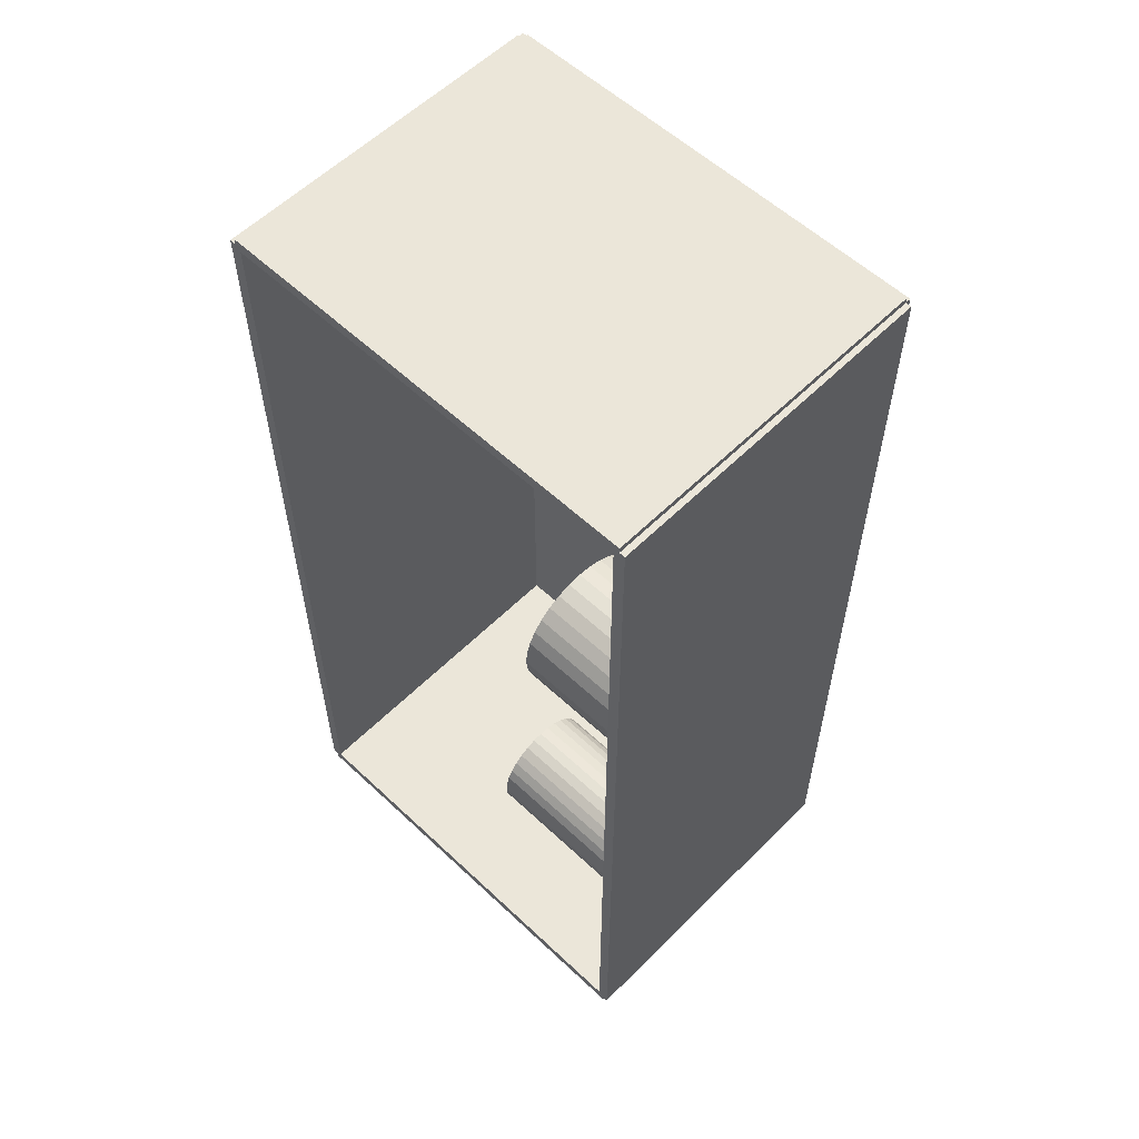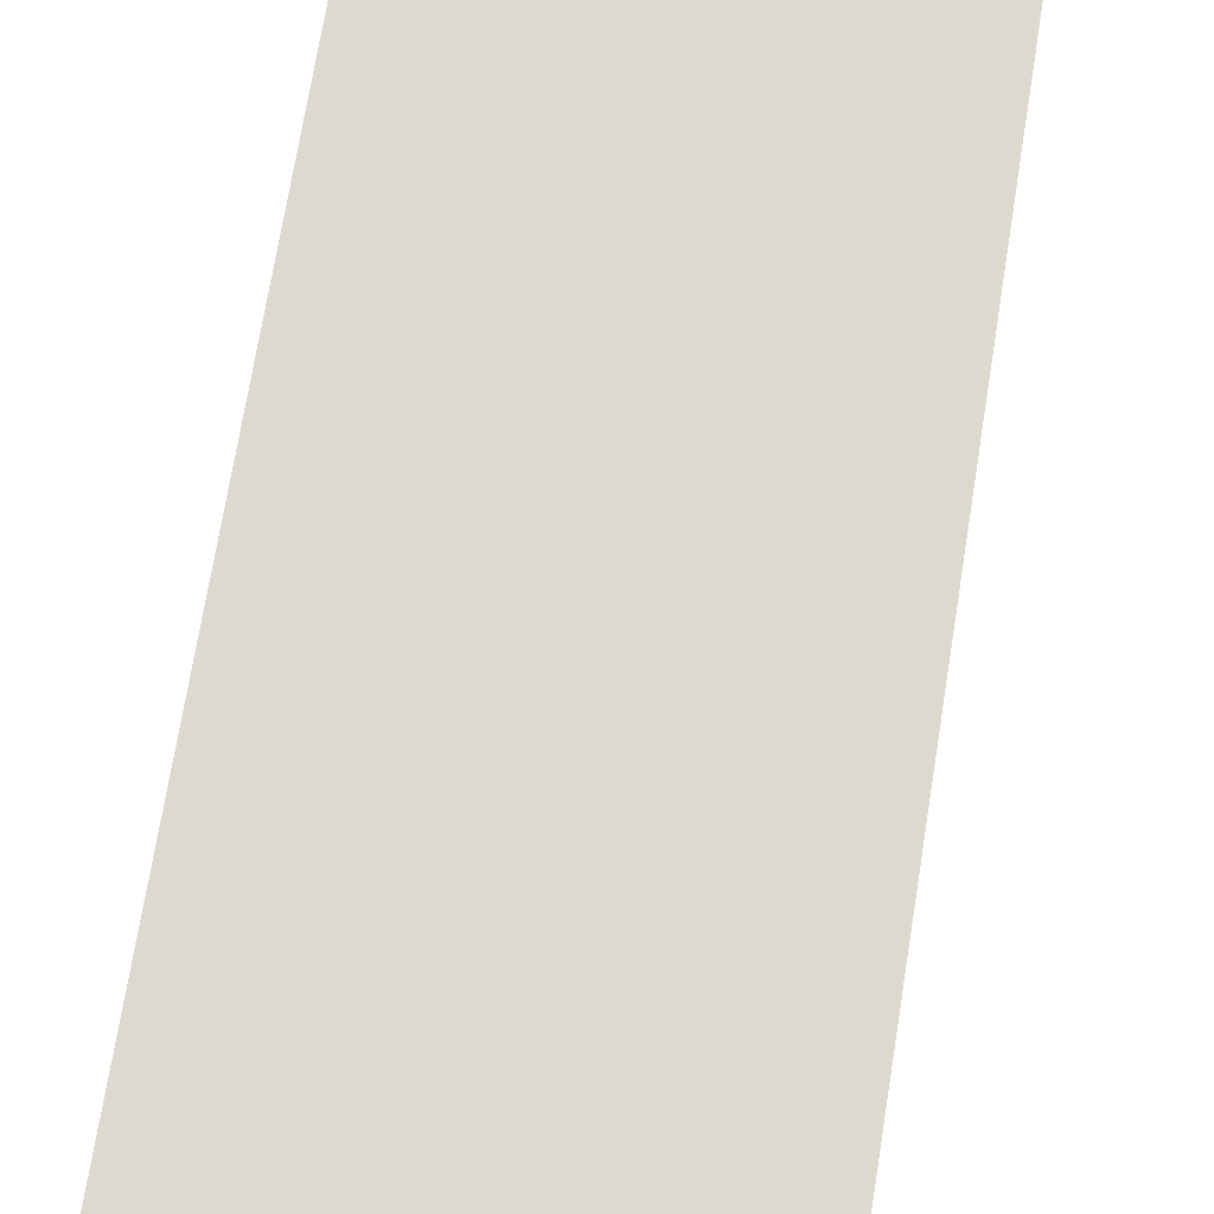
<metadata>
{"format":"obj","ext":"obj","renderer":"f3d","projection":"perspective","resolution":1024,"background":"white","views":[{"elev":57.3,"azim":134.2,"up":"+Y"},{"elev":71.7,"azim":-170.8,"up":"+Z"}]}
</metadata>
<code>
v -0.07228 -0.1938 -0.002475
v -0.07228 -0.1938 0.002475
v -0.07228 0.1938 -0.002475
v -0.07228 0.1938 0.002475
v 0.07228 -0.1938 -0.002475
v 0.07228 -0.1938 0.002475
v 0.07228 0.1938 -0.002475
v 0.07228 0.1938 0.002475
v -0.06981 -0.1938 0
v -0.07475 -0.1938 0
v -0.06981 0.1938 0
v -0.07475 0.1938 0
v -0.06981 -0.1938 0.1875
v -0.07475 -0.1938 0.1875
v -0.06981 0.1938 0.1875
v -0.07475 0.1938 0.1875
v -0.07228 0.1913 0.1875
v -0.07228 0.1963 0.1875
v -0.07228 0.1913 0
v -0.07228 0.1963 0
v 0.07228 0.1913 0.1875
v 0.07228 0.1963 0.1875
v 0.07228 0.1913 0
v 0.07228 0.1963 0
v -0.07228 -0.1913 0
v -0.07228 -0.1963 0
v -0.07228 -0.1913 0.1875
v -0.07228 -0.1963 0.1875
v 0.07228 -0.1913 0
v 0.07228 -0.1963 0
v 0.07228 -0.1913 0.1875
v 0.07228 -0.1963 0.1875
v -0.07228 -0.1938 0.185
v -0.07228 -0.1938 0.19
v -0.07228 0.1938 0.185
v -0.07228 0.1938 0.19
v 0.07228 -0.1938 0.185
v 0.07228 -0.1938 0.19
v 0.07228 0.1938 0.185
v 0.07228 0.1938 0.19
v 0.01852 -0.146 0.004949
v 0.04232 -0.146 0.004949
v 0.04232 -0.146 0.09346
v 0.01852 -0.146 0.09346
v 0.04186 -0.1414 0.004949
v 0.04186 -0.1414 0.09346
v 0.04051 -0.1369 0.004949
v 0.04051 -0.1369 0.09346
v 0.03831 -0.1328 0.004949
v 0.03831 -0.1328 0.09346
v 0.03535 -0.1292 0.004949
v 0.03535 -0.1292 0.09346
v 0.03175 -0.1262 0.004949
v 0.03175 -0.1262 0.09346
v 0.02763 -0.124 0.004949
v 0.02763 -0.124 0.09346
v 0.02317 -0.1227 0.004949
v 0.02317 -0.1227 0.09346
v 0.01852 -0.1222 0.004949
v 0.01852 -0.1222 0.09346
v 0.01388 -0.1227 0.004949
v 0.01388 -0.1227 0.09346
v 0.009418 -0.124 0.004949
v 0.009418 -0.124 0.09346
v 0.005304 -0.1262 0.004949
v 0.005304 -0.1262 0.09346
v 0.001698 -0.1292 0.004949
v 0.001698 -0.1292 0.09346
v -0.001261 -0.1328 0.004949
v -0.001261 -0.1328 0.09346
v -0.00346 -0.1369 0.004949
v -0.00346 -0.1369 0.09346
v -0.004814 -0.1414 0.004949
v -0.004814 -0.1414 0.09346
v -0.005272 -0.146 0.004949
v -0.005272 -0.146 0.09346
v -0.004814 -0.1506 0.004949
v -0.004814 -0.1506 0.09346
v -0.00346 -0.1551 0.004949
v -0.00346 -0.1551 0.09346
v -0.001261 -0.1592 0.004949
v -0.001261 -0.1592 0.09346
v 0.001698 -0.1628 0.004949
v 0.001698 -0.1628 0.09346
v 0.005304 -0.1658 0.004949
v 0.005304 -0.1658 0.09346
v 0.009418 -0.168 0.004949
v 0.009418 -0.168 0.09346
v 0.01388 -0.1693 0.004949
v 0.01388 -0.1693 0.09346
v 0.01852 -0.1698 0.004949
v 0.01852 -0.1698 0.09346
v 0.02317 -0.1693 0.004949
v 0.02317 -0.1693 0.09346
v 0.02763 -0.168 0.004949
v 0.02763 -0.168 0.09346
v 0.03175 -0.1658 0.004949
v 0.03175 -0.1658 0.09346
v 0.03535 -0.1628 0.004949
v 0.03535 -0.1628 0.09346
v 0.03831 -0.1592 0.004949
v 0.03831 -0.1592 0.09346
v 0.04051 -0.1551 0.004949
v 0.04051 -0.1551 0.09346
v 0.04186 -0.1506 0.004949
v 0.04186 -0.1506 0.09346
v -0.02237 -0.07837 0.004949
v 0.00154 -0.07837 0.004949
v 0.00154 -0.07837 0.08788
v -0.02237 -0.07837 0.08788
v 0.001081 -0.0737 0.004949
v 0.001081 -0.0737 0.08788
v -0.0002801 -0.06922 0.004949
v -0.0002801 -0.06922 0.08788
v -0.00249 -0.06508 0.004949
v -0.00249 -0.06508 0.08788
v -0.005464 -0.06146 0.004949
v -0.005464 -0.06146 0.08788
v -0.009088 -0.05848 0.004949
v -0.009088 -0.05848 0.08788
v -0.01322 -0.05627 0.004949
v -0.01322 -0.05627 0.08788
v -0.01771 -0.05491 0.004949
v -0.01771 -0.05491 0.08788
v -0.02237 -0.05445 0.004949
v -0.02237 -0.05445 0.08788
v -0.02704 -0.05491 0.004949
v -0.02704 -0.05491 0.08788
v -0.03153 -0.05627 0.004949
v -0.03153 -0.05627 0.08788
v -0.03566 -0.05848 0.004949
v -0.03566 -0.05848 0.08788
v -0.03928 -0.06146 0.004949
v -0.03928 -0.06146 0.08788
v -0.04226 -0.06508 0.004949
v -0.04226 -0.06508 0.08788
v -0.04447 -0.06922 0.004949
v -0.04447 -0.06922 0.08788
v -0.04583 -0.0737 0.004949
v -0.04583 -0.0737 0.08788
v -0.04629 -0.07837 0.004949
v -0.04629 -0.07837 0.08788
v -0.04583 -0.08303 0.004949
v -0.04583 -0.08303 0.08788
v -0.04447 -0.08752 0.004949
v -0.04447 -0.08752 0.08788
v -0.04226 -0.09165 0.004949
v -0.04226 -0.09165 0.08788
v -0.03928 -0.09528 0.004949
v -0.03928 -0.09528 0.08788
v -0.03566 -0.09825 0.004949
v -0.03566 -0.09825 0.08788
v -0.03153 -0.1005 0.004949
v -0.03153 -0.1005 0.08788
v -0.02704 -0.1018 0.004949
v -0.02704 -0.1018 0.08788
v -0.02237 -0.1023 0.004949
v -0.02237 -0.1023 0.08788
v -0.01771 -0.1018 0.004949
v -0.01771 -0.1018 0.08788
v -0.01322 -0.1005 0.004949
v -0.01322 -0.1005 0.08788
v -0.009088 -0.09825 0.004949
v -0.009088 -0.09825 0.08788
v -0.005464 -0.09528 0.004949
v -0.005464 -0.09528 0.08788
v -0.00249 -0.09165 0.004949
v -0.00249 -0.09165 0.08788
v -0.0002801 -0.08752 0.004949
v -0.0002801 -0.08752 0.08788
v 0.001081 -0.08303 0.004949
v 0.001081 -0.08303 0.08788
v 0.0193 0.0157 0.004949
v 0.05054 0.0157 0.004949
v 0.05054 0.0157 0.06805
v 0.0193 0.0157 0.06805
v 0.04994 0.0218 0.004949
v 0.04994 0.0218 0.06805
v 0.04817 0.02766 0.004949
v 0.04817 0.02766 0.06805
v 0.04528 0.03306 0.004949
v 0.04528 0.03306 0.06805
v 0.04139 0.0378 0.004949
v 0.04139 0.0378 0.06805
v 0.03666 0.04168 0.004949
v 0.03666 0.04168 0.06805
v 0.03126 0.04457 0.004949
v 0.03126 0.04457 0.06805
v 0.02539 0.04635 0.004949
v 0.02539 0.04635 0.06805
v 0.0193 0.04695 0.004949
v 0.0193 0.04695 0.06805
v 0.0132 0.04635 0.004949
v 0.0132 0.04635 0.06805
v 0.00734 0.04457 0.004949
v 0.00734 0.04457 0.06805
v 0.001938 0.04168 0.004949
v 0.001938 0.04168 0.06805
v -0.002797 0.0378 0.004949
v -0.002797 0.0378 0.06805
v -0.006683 0.03306 0.004949
v -0.006683 0.03306 0.06805
v -0.00957 0.02766 0.004949
v -0.00957 0.02766 0.06805
v -0.01135 0.0218 0.004949
v -0.01135 0.0218 0.06805
v -0.01195 0.0157 0.004949
v -0.01195 0.0157 0.06805
v -0.01135 0.009606 0.004949
v -0.01135 0.009606 0.06805
v -0.00957 0.003745 0.004949
v -0.00957 0.003745 0.06805
v -0.006683 -0.001657 0.004949
v -0.006683 -0.001657 0.06805
v -0.002797 -0.006392 0.004949
v -0.002797 -0.006392 0.06805
v 0.001938 -0.01028 0.004949
v 0.001938 -0.01028 0.06805
v 0.00734 -0.01317 0.004949
v 0.00734 -0.01317 0.06805
v 0.0132 -0.01494 0.004949
v 0.0132 -0.01494 0.06805
v 0.0193 -0.01554 0.004949
v 0.0193 -0.01554 0.06805
v 0.02539 -0.01494 0.004949
v 0.02539 -0.01494 0.06805
v 0.03126 -0.01317 0.004949
v 0.03126 -0.01317 0.06805
v 0.03666 -0.01028 0.004949
v 0.03666 -0.01028 0.06805
v 0.04139 -0.006392 0.004949
v 0.04139 -0.006392 0.06805
v 0.04528 -0.001657 0.004949
v 0.04528 -0.001657 0.06805
v 0.04817 0.003745 0.004949
v 0.04817 0.003745 0.06805
v 0.04994 0.009606 0.004949
v 0.04994 0.009606 0.06805
v -0.01845 0.1422 0.004949
v 0.0129 0.1422 0.004949
v 0.0129 0.1422 0.06213
v -0.01845 0.1422 0.06213
v 0.0123 0.1484 0.004949
v 0.0123 0.1484 0.06213
v 0.01051 0.1542 0.004949
v 0.01051 0.1542 0.06213
v 0.007618 0.1597 0.004949
v 0.007618 0.1597 0.06213
v 0.00372 0.1644 0.004949
v 0.00372 0.1644 0.06213
v -0.00103 0.1683 0.004949
v -0.00103 0.1683 0.06213
v -0.00645 0.1712 0.004949
v -0.00645 0.1712 0.06213
v -0.01233 0.173 0.004949
v -0.01233 0.173 0.06213
v -0.01845 0.1736 0.004949
v -0.01845 0.1736 0.06213
v -0.02456 0.173 0.004949
v -0.02456 0.173 0.06213
v -0.03044 0.1712 0.004949
v -0.03044 0.1712 0.06213
v -0.03586 0.1683 0.004949
v -0.03586 0.1683 0.06213
v -0.04061 0.1644 0.004949
v -0.04061 0.1644 0.06213
v -0.04451 0.1597 0.004949
v -0.04451 0.1597 0.06213
v -0.04741 0.1542 0.004949
v -0.04741 0.1542 0.06213
v -0.04919 0.1484 0.004949
v -0.04919 0.1484 0.06213
v -0.04979 0.1422 0.004949
v -0.04979 0.1422 0.06213
v -0.04919 0.1361 0.004949
v -0.04919 0.1361 0.06213
v -0.04741 0.1302 0.004949
v -0.04741 0.1302 0.06213
v -0.04451 0.1248 0.004949
v -0.04451 0.1248 0.06213
v -0.04061 0.1201 0.004949
v -0.04061 0.1201 0.06213
v -0.03586 0.1162 0.004949
v -0.03586 0.1162 0.06213
v -0.03044 0.1133 0.004949
v -0.03044 0.1133 0.06213
v -0.02456 0.1115 0.004949
v -0.02456 0.1115 0.06213
v -0.01845 0.1109 0.004949
v -0.01845 0.1109 0.06213
v -0.01233 0.1115 0.004949
v -0.01233 0.1115 0.06213
v -0.00645 0.1133 0.004949
v -0.00645 0.1133 0.06213
v -0.00103 0.1162 0.004949
v -0.00103 0.1162 0.06213
v 0.00372 0.1201 0.004949
v 0.00372 0.1201 0.06213
v 0.007618 0.1248 0.004949
v 0.007618 0.1248 0.06213
v 0.01051 0.1302 0.004949
v 0.01051 0.1302 0.06213
v 0.0123 0.1361 0.004949
v 0.0123 0.1361 0.06213
v -0.01845 0.1422 0.06213
v 0.0129 0.1422 0.06213
v 0.0129 0.1422 0.1193
v -0.01845 0.1422 0.1193
v 0.0123 0.1484 0.06213
v 0.0123 0.1484 0.1193
v 0.01051 0.1542 0.06213
v 0.01051 0.1542 0.1193
v 0.007618 0.1597 0.06213
v 0.007618 0.1597 0.1193
v 0.00372 0.1644 0.06213
v 0.00372 0.1644 0.1193
v -0.00103 0.1683 0.06213
v -0.00103 0.1683 0.1193
v -0.00645 0.1712 0.06213
v -0.00645 0.1712 0.1193
v -0.01233 0.173 0.06213
v -0.01233 0.173 0.1193
v -0.01845 0.1736 0.06213
v -0.01845 0.1736 0.1193
v -0.02456 0.173 0.06213
v -0.02456 0.173 0.1193
v -0.03044 0.1712 0.06213
v -0.03044 0.1712 0.1193
v -0.03586 0.1683 0.06213
v -0.03586 0.1683 0.1193
v -0.04061 0.1644 0.06213
v -0.04061 0.1644 0.1193
v -0.04451 0.1597 0.06213
v -0.04451 0.1597 0.1193
v -0.04741 0.1542 0.06213
v -0.04741 0.1542 0.1193
v -0.04919 0.1484 0.06213
v -0.04919 0.1484 0.1193
v -0.04979 0.1422 0.06213
v -0.04979 0.1422 0.1193
v -0.04919 0.1361 0.06213
v -0.04919 0.1361 0.1193
v -0.04741 0.1302 0.06213
v -0.04741 0.1302 0.1193
v -0.04451 0.1248 0.06213
v -0.04451 0.1248 0.1193
v -0.04061 0.1201 0.06213
v -0.04061 0.1201 0.1193
v -0.03586 0.1162 0.06213
v -0.03586 0.1162 0.1193
v -0.03044 0.1133 0.06213
v -0.03044 0.1133 0.1193
v -0.02456 0.1115 0.06213
v -0.02456 0.1115 0.1193
v -0.01845 0.1109 0.06213
v -0.01845 0.1109 0.1193
v -0.01233 0.1115 0.06213
v -0.01233 0.1115 0.1193
v -0.00645 0.1133 0.06213
v -0.00645 0.1133 0.1193
v -0.00103 0.1162 0.06213
v -0.00103 0.1162 0.1193
v 0.00372 0.1201 0.06213
v 0.00372 0.1201 0.1193
v 0.007618 0.1248 0.06213
v 0.007618 0.1248 0.1193
v 0.01051 0.1302 0.06213
v 0.01051 0.1302 0.1193
v 0.0123 0.1361 0.06213
v 0.0123 0.1361 0.1193
f 2 4 1
f 5 2 1
f 1 4 3
f 3 5 1
f 2 8 4
f 6 2 5
f 6 8 2
f 4 8 3
f 7 5 3
f 3 8 7
f 7 6 5
f 8 6 7
f 10 12 9
f 13 10 9
f 9 12 11
f 11 13 9
f 10 16 12
f 14 10 13
f 14 16 10
f 12 16 11
f 15 13 11
f 11 16 15
f 15 14 13
f 16 14 15
f 18 20 17
f 21 18 17
f 17 20 19
f 19 21 17
f 18 24 20
f 22 18 21
f 22 24 18
f 20 24 19
f 23 21 19
f 19 24 23
f 23 22 21
f 24 22 23
f 26 28 25
f 29 26 25
f 25 28 27
f 27 29 25
f 26 32 28
f 30 26 29
f 30 32 26
f 28 32 27
f 31 29 27
f 27 32 31
f 31 30 29
f 32 30 31
f 34 36 33
f 37 34 33
f 33 36 35
f 35 37 33
f 34 40 36
f 38 34 37
f 38 40 34
f 36 40 35
f 39 37 35
f 35 40 39
f 39 38 37
f 40 38 39
f 42 41 45
f 42 45 43
f 43 45 46
f 43 46 44
f 45 41 47
f 45 47 46
f 46 47 48
f 46 48 44
f 47 41 49
f 47 49 48
f 48 49 50
f 48 50 44
f 49 41 51
f 49 51 50
f 50 51 52
f 50 52 44
f 51 41 53
f 51 53 52
f 52 53 54
f 52 54 44
f 53 41 55
f 53 55 54
f 54 55 56
f 54 56 44
f 55 41 57
f 55 57 56
f 56 57 58
f 56 58 44
f 57 41 59
f 57 59 58
f 58 59 60
f 58 60 44
f 59 41 61
f 59 61 60
f 60 61 62
f 60 62 44
f 61 41 63
f 61 63 62
f 62 63 64
f 62 64 44
f 63 41 65
f 63 65 64
f 64 65 66
f 64 66 44
f 65 41 67
f 65 67 66
f 66 67 68
f 66 68 44
f 67 41 69
f 67 69 68
f 68 69 70
f 68 70 44
f 69 41 71
f 69 71 70
f 70 71 72
f 70 72 44
f 71 41 73
f 71 73 72
f 72 73 74
f 72 74 44
f 73 41 75
f 73 75 74
f 74 75 76
f 74 76 44
f 75 41 77
f 75 77 76
f 76 77 78
f 76 78 44
f 77 41 79
f 77 79 78
f 78 79 80
f 78 80 44
f 79 41 81
f 79 81 80
f 80 81 82
f 80 82 44
f 81 41 83
f 81 83 82
f 82 83 84
f 82 84 44
f 83 41 85
f 83 85 84
f 84 85 86
f 84 86 44
f 85 41 87
f 85 87 86
f 86 87 88
f 86 88 44
f 87 41 89
f 87 89 88
f 88 89 90
f 88 90 44
f 89 41 91
f 89 91 90
f 90 91 92
f 90 92 44
f 91 41 93
f 91 93 92
f 92 93 94
f 92 94 44
f 93 41 95
f 93 95 94
f 94 95 96
f 94 96 44
f 95 41 97
f 95 97 96
f 96 97 98
f 96 98 44
f 97 41 99
f 97 99 98
f 98 99 100
f 98 100 44
f 99 41 101
f 99 101 100
f 100 101 102
f 100 102 44
f 101 41 103
f 101 103 102
f 102 103 104
f 102 104 44
f 103 41 105
f 103 105 104
f 104 105 106
f 104 106 44
f 105 41 42
f 105 42 106
f 106 42 43
f 106 43 44
f 108 107 111
f 108 111 109
f 109 111 112
f 109 112 110
f 111 107 113
f 111 113 112
f 112 113 114
f 112 114 110
f 113 107 115
f 113 115 114
f 114 115 116
f 114 116 110
f 115 107 117
f 115 117 116
f 116 117 118
f 116 118 110
f 117 107 119
f 117 119 118
f 118 119 120
f 118 120 110
f 119 107 121
f 119 121 120
f 120 121 122
f 120 122 110
f 121 107 123
f 121 123 122
f 122 123 124
f 122 124 110
f 123 107 125
f 123 125 124
f 124 125 126
f 124 126 110
f 125 107 127
f 125 127 126
f 126 127 128
f 126 128 110
f 127 107 129
f 127 129 128
f 128 129 130
f 128 130 110
f 129 107 131
f 129 131 130
f 130 131 132
f 130 132 110
f 131 107 133
f 131 133 132
f 132 133 134
f 132 134 110
f 133 107 135
f 133 135 134
f 134 135 136
f 134 136 110
f 135 107 137
f 135 137 136
f 136 137 138
f 136 138 110
f 137 107 139
f 137 139 138
f 138 139 140
f 138 140 110
f 139 107 141
f 139 141 140
f 140 141 142
f 140 142 110
f 141 107 143
f 141 143 142
f 142 143 144
f 142 144 110
f 143 107 145
f 143 145 144
f 144 145 146
f 144 146 110
f 145 107 147
f 145 147 146
f 146 147 148
f 146 148 110
f 147 107 149
f 147 149 148
f 148 149 150
f 148 150 110
f 149 107 151
f 149 151 150
f 150 151 152
f 150 152 110
f 151 107 153
f 151 153 152
f 152 153 154
f 152 154 110
f 153 107 155
f 153 155 154
f 154 155 156
f 154 156 110
f 155 107 157
f 155 157 156
f 156 157 158
f 156 158 110
f 157 107 159
f 157 159 158
f 158 159 160
f 158 160 110
f 159 107 161
f 159 161 160
f 160 161 162
f 160 162 110
f 161 107 163
f 161 163 162
f 162 163 164
f 162 164 110
f 163 107 165
f 163 165 164
f 164 165 166
f 164 166 110
f 165 107 167
f 165 167 166
f 166 167 168
f 166 168 110
f 167 107 169
f 167 169 168
f 168 169 170
f 168 170 110
f 169 107 171
f 169 171 170
f 170 171 172
f 170 172 110
f 171 107 108
f 171 108 172
f 172 108 109
f 172 109 110
f 174 173 177
f 174 177 175
f 175 177 178
f 175 178 176
f 177 173 179
f 177 179 178
f 178 179 180
f 178 180 176
f 179 173 181
f 179 181 180
f 180 181 182
f 180 182 176
f 181 173 183
f 181 183 182
f 182 183 184
f 182 184 176
f 183 173 185
f 183 185 184
f 184 185 186
f 184 186 176
f 185 173 187
f 185 187 186
f 186 187 188
f 186 188 176
f 187 173 189
f 187 189 188
f 188 189 190
f 188 190 176
f 189 173 191
f 189 191 190
f 190 191 192
f 190 192 176
f 191 173 193
f 191 193 192
f 192 193 194
f 192 194 176
f 193 173 195
f 193 195 194
f 194 195 196
f 194 196 176
f 195 173 197
f 195 197 196
f 196 197 198
f 196 198 176
f 197 173 199
f 197 199 198
f 198 199 200
f 198 200 176
f 199 173 201
f 199 201 200
f 200 201 202
f 200 202 176
f 201 173 203
f 201 203 202
f 202 203 204
f 202 204 176
f 203 173 205
f 203 205 204
f 204 205 206
f 204 206 176
f 205 173 207
f 205 207 206
f 206 207 208
f 206 208 176
f 207 173 209
f 207 209 208
f 208 209 210
f 208 210 176
f 209 173 211
f 209 211 210
f 210 211 212
f 210 212 176
f 211 173 213
f 211 213 212
f 212 213 214
f 212 214 176
f 213 173 215
f 213 215 214
f 214 215 216
f 214 216 176
f 215 173 217
f 215 217 216
f 216 217 218
f 216 218 176
f 217 173 219
f 217 219 218
f 218 219 220
f 218 220 176
f 219 173 221
f 219 221 220
f 220 221 222
f 220 222 176
f 221 173 223
f 221 223 222
f 222 223 224
f 222 224 176
f 223 173 225
f 223 225 224
f 224 225 226
f 224 226 176
f 225 173 227
f 225 227 226
f 226 227 228
f 226 228 176
f 227 173 229
f 227 229 228
f 228 229 230
f 228 230 176
f 229 173 231
f 229 231 230
f 230 231 232
f 230 232 176
f 231 173 233
f 231 233 232
f 232 233 234
f 232 234 176
f 233 173 235
f 233 235 234
f 234 235 236
f 234 236 176
f 235 173 237
f 235 237 236
f 236 237 238
f 236 238 176
f 237 173 174
f 237 174 238
f 238 174 175
f 238 175 176
f 240 239 243
f 240 243 241
f 241 243 244
f 241 244 242
f 243 239 245
f 243 245 244
f 244 245 246
f 244 246 242
f 245 239 247
f 245 247 246
f 246 247 248
f 246 248 242
f 247 239 249
f 247 249 248
f 248 249 250
f 248 250 242
f 249 239 251
f 249 251 250
f 250 251 252
f 250 252 242
f 251 239 253
f 251 253 252
f 252 253 254
f 252 254 242
f 253 239 255
f 253 255 254
f 254 255 256
f 254 256 242
f 255 239 257
f 255 257 256
f 256 257 258
f 256 258 242
f 257 239 259
f 257 259 258
f 258 259 260
f 258 260 242
f 259 239 261
f 259 261 260
f 260 261 262
f 260 262 242
f 261 239 263
f 261 263 262
f 262 263 264
f 262 264 242
f 263 239 265
f 263 265 264
f 264 265 266
f 264 266 242
f 265 239 267
f 265 267 266
f 266 267 268
f 266 268 242
f 267 239 269
f 267 269 268
f 268 269 270
f 268 270 242
f 269 239 271
f 269 271 270
f 270 271 272
f 270 272 242
f 271 239 273
f 271 273 272
f 272 273 274
f 272 274 242
f 273 239 275
f 273 275 274
f 274 275 276
f 274 276 242
f 275 239 277
f 275 277 276
f 276 277 278
f 276 278 242
f 277 239 279
f 277 279 278
f 278 279 280
f 278 280 242
f 279 239 281
f 279 281 280
f 280 281 282
f 280 282 242
f 281 239 283
f 281 283 282
f 282 283 284
f 282 284 242
f 283 239 285
f 283 285 284
f 284 285 286
f 284 286 242
f 285 239 287
f 285 287 286
f 286 287 288
f 286 288 242
f 287 239 289
f 287 289 288
f 288 289 290
f 288 290 242
f 289 239 291
f 289 291 290
f 290 291 292
f 290 292 242
f 291 239 293
f 291 293 292
f 292 293 294
f 292 294 242
f 293 239 295
f 293 295 294
f 294 295 296
f 294 296 242
f 295 239 297
f 295 297 296
f 296 297 298
f 296 298 242
f 297 239 299
f 297 299 298
f 298 299 300
f 298 300 242
f 299 239 301
f 299 301 300
f 300 301 302
f 300 302 242
f 301 239 303
f 301 303 302
f 302 303 304
f 302 304 242
f 303 239 240
f 303 240 304
f 304 240 241
f 304 241 242
f 306 305 309
f 306 309 307
f 307 309 310
f 307 310 308
f 309 305 311
f 309 311 310
f 310 311 312
f 310 312 308
f 311 305 313
f 311 313 312
f 312 313 314
f 312 314 308
f 313 305 315
f 313 315 314
f 314 315 316
f 314 316 308
f 315 305 317
f 315 317 316
f 316 317 318
f 316 318 308
f 317 305 319
f 317 319 318
f 318 319 320
f 318 320 308
f 319 305 321
f 319 321 320
f 320 321 322
f 320 322 308
f 321 305 323
f 321 323 322
f 322 323 324
f 322 324 308
f 323 305 325
f 323 325 324
f 324 325 326
f 324 326 308
f 325 305 327
f 325 327 326
f 326 327 328
f 326 328 308
f 327 305 329
f 327 329 328
f 328 329 330
f 328 330 308
f 329 305 331
f 329 331 330
f 330 331 332
f 330 332 308
f 331 305 333
f 331 333 332
f 332 333 334
f 332 334 308
f 333 305 335
f 333 335 334
f 334 335 336
f 334 336 308
f 335 305 337
f 335 337 336
f 336 337 338
f 336 338 308
f 337 305 339
f 337 339 338
f 338 339 340
f 338 340 308
f 339 305 341
f 339 341 340
f 340 341 342
f 340 342 308
f 341 305 343
f 341 343 342
f 342 343 344
f 342 344 308
f 343 305 345
f 343 345 344
f 344 345 346
f 344 346 308
f 345 305 347
f 345 347 346
f 346 347 348
f 346 348 308
f 347 305 349
f 347 349 348
f 348 349 350
f 348 350 308
f 349 305 351
f 349 351 350
f 350 351 352
f 350 352 308
f 351 305 353
f 351 353 352
f 352 353 354
f 352 354 308
f 353 305 355
f 353 355 354
f 354 355 356
f 354 356 308
f 355 305 357
f 355 357 356
f 356 357 358
f 356 358 308
f 357 305 359
f 357 359 358
f 358 359 360
f 358 360 308
f 359 305 361
f 359 361 360
f 360 361 362
f 360 362 308
f 361 305 363
f 361 363 362
f 362 363 364
f 362 364 308
f 363 305 365
f 363 365 364
f 364 365 366
f 364 366 308
f 365 305 367
f 365 367 366
f 366 367 368
f 366 368 308
f 367 305 369
f 367 369 368
f 368 369 370
f 368 370 308
f 369 305 306
f 369 306 370
f 370 306 307
f 370 307 308

</code>
